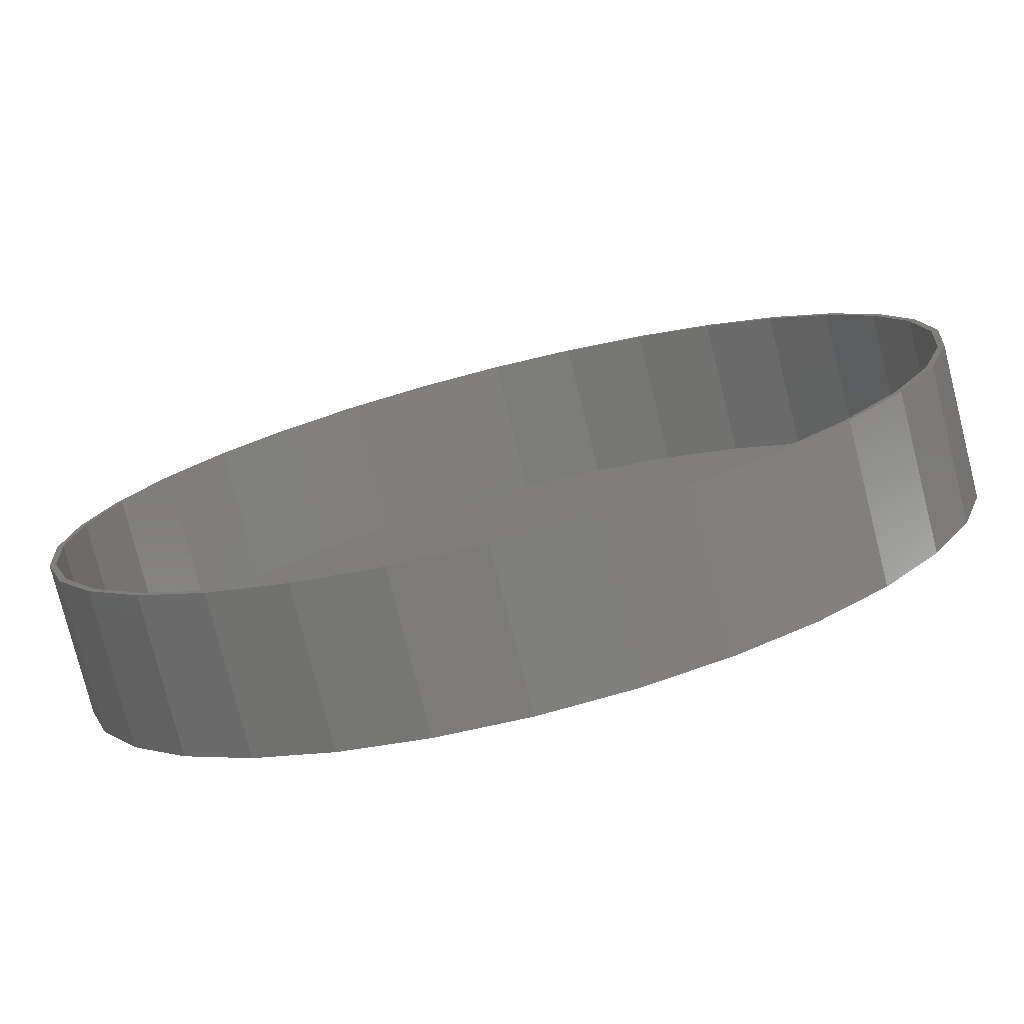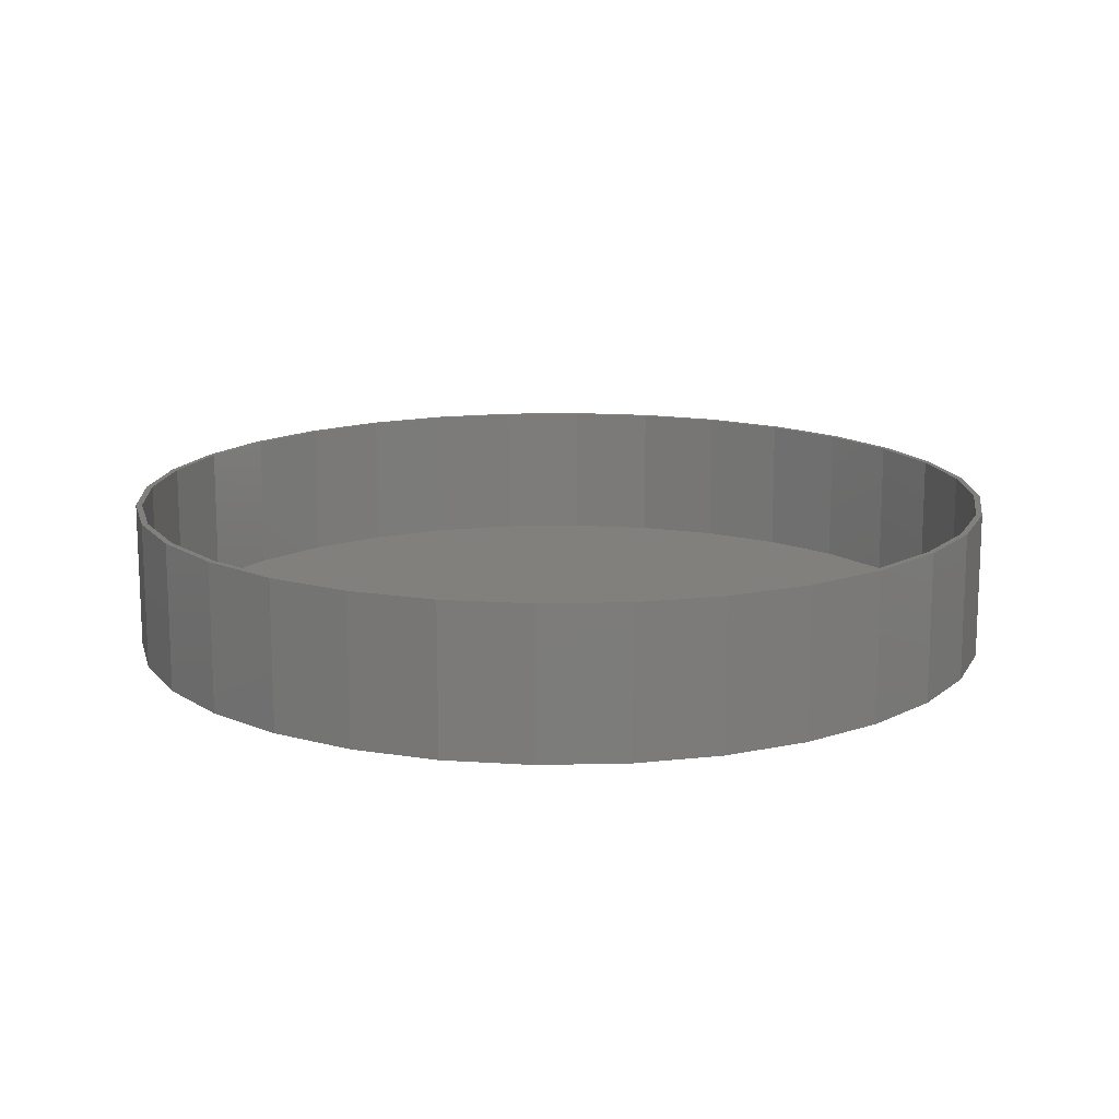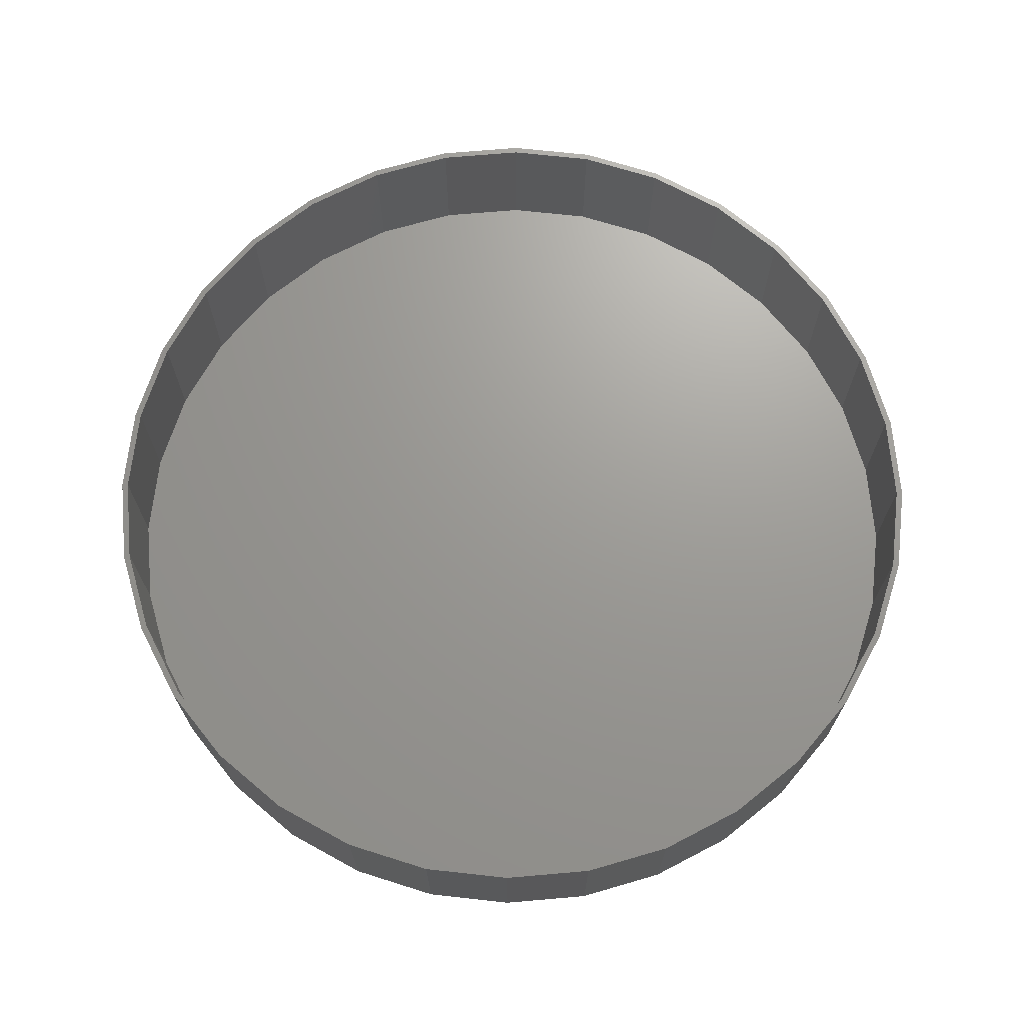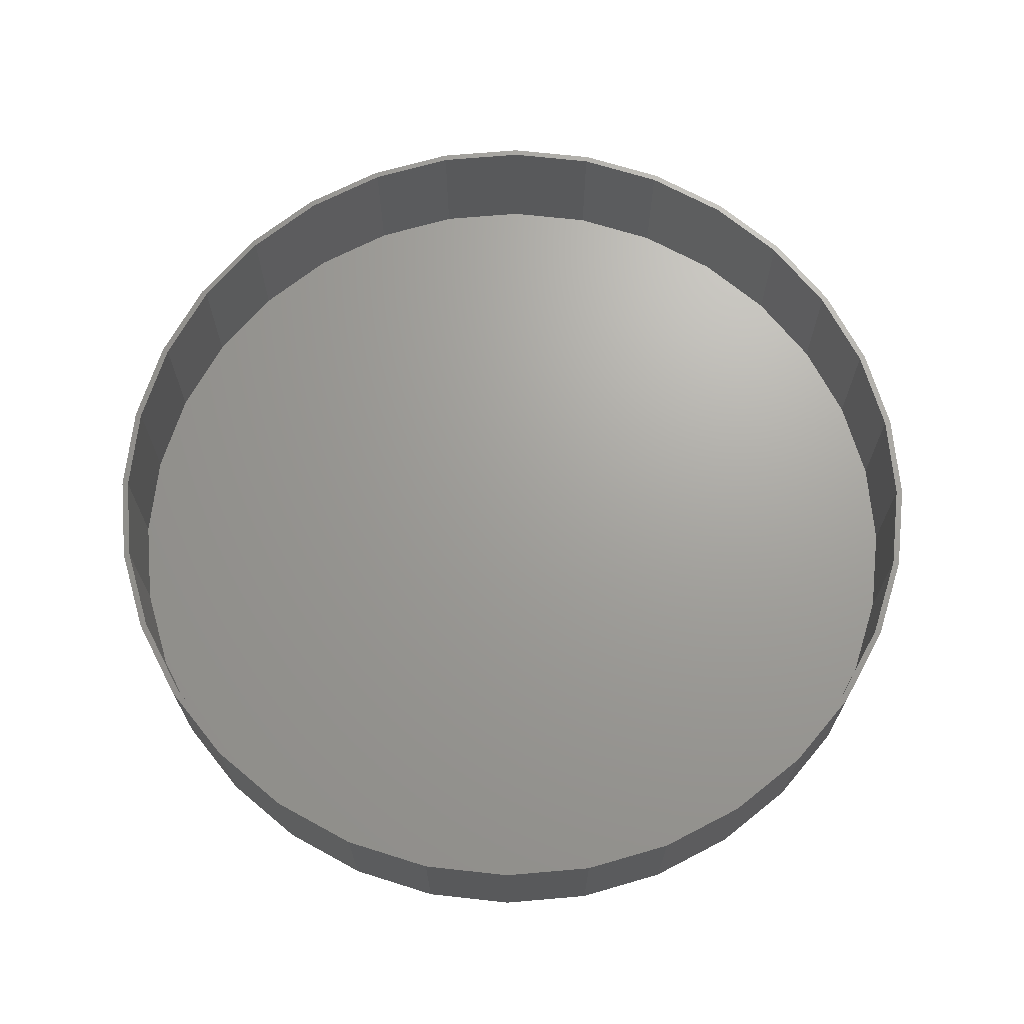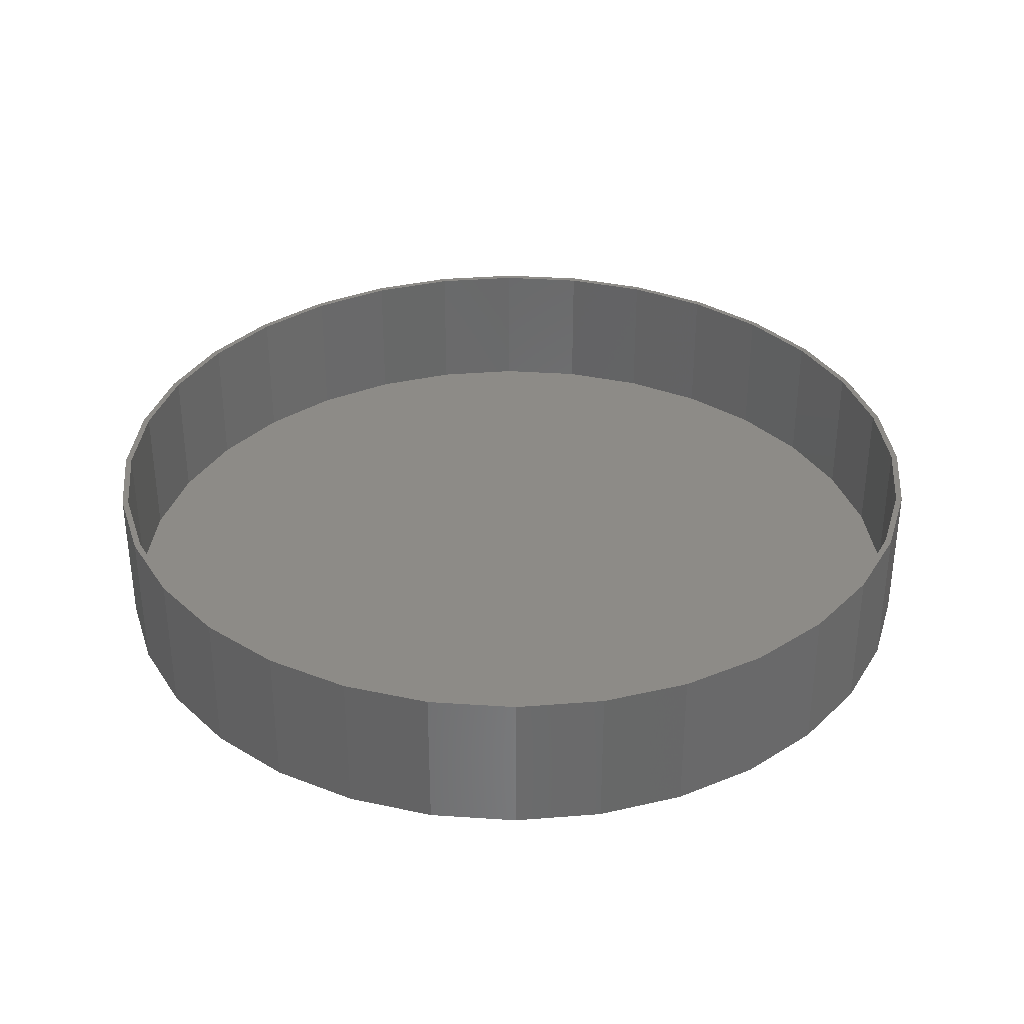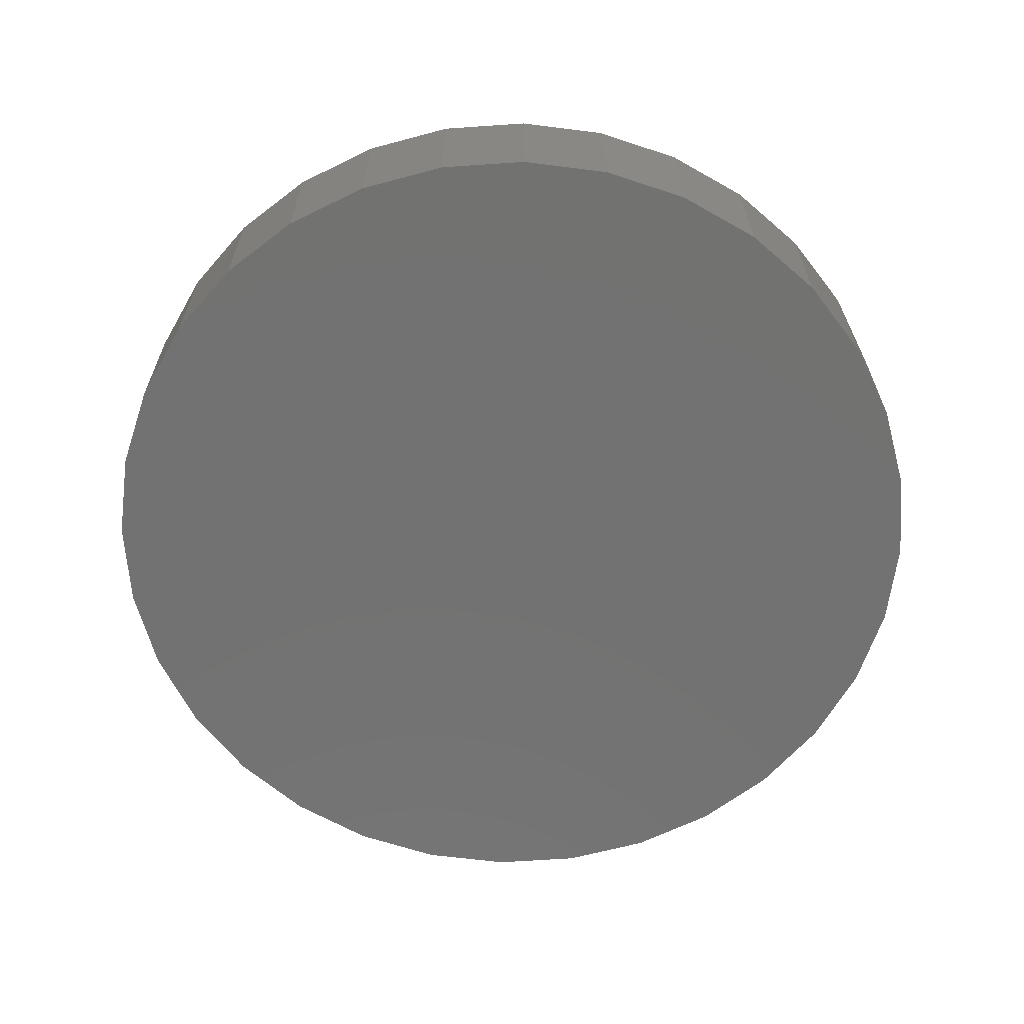
<metadata>
{"format":"stl","ext":"stl","renderer":"f3d","projection":"perspective","resolution":1024,"background":"white","views":[{"elev":-77.5,"azim":14.1,"up":"+Y"},{"elev":14.5,"azim":115.4,"up":"+Z"},{"elev":69.4,"azim":146.9,"up":"+Z"},{"elev":68.4,"azim":-145.6,"up":"+Z"},{"elev":34.6,"azim":-0.5,"up":"+Z"},{"elev":-64.1,"azim":88.3,"up":"+Z"}]}
</metadata>
<code>
# stl→obj: 128 verts, 252 faces
v -0.302 0.6943 0.1875
v -0.1934 0.6972 0.1875
v -0.1934 0.705 0.1875
v -0.3005 0.6867 0.1875
v -0.4064 0.6626 0.1875
v -0.4034 0.6554 0.1875
v -0.5026 0.6112 0.1875
v -0.4983 0.6047 0.1875
v -0.587 0.542 0.1875
v -0.5815 0.5365 0.1875
v -0.6562 0.4577 0.1875
v -0.6497 0.4533 0.1875
v -0.7076 0.3614 0.1875
v -0.7004 0.3584 0.1875
v -0.7393 0.257 0.1875
v -0.7316 0.2555 0.1875
v -0.7004 -0.06157 0.1875
v -0.7316 0.04138 0.1875
v -0.7393 0.03985 0.1875
v -0.7076 -0.06456 0.1875
v -0.6497 -0.1564 0.1875
v -0.6562 -0.1608 0.1875
v -0.5815 -0.2396 0.1875
v -0.587 -0.2451 0.1875
v -0.4983 -0.3078 0.1875
v -0.5026 -0.3143 0.1875
v -0.4034 -0.3586 0.1875
v -0.4064 -0.3658 0.1875
v -0.3005 -0.3898 0.1875
v -0.302 -0.3974 0.1875
v -0.1934 -0.4003 0.1875
v -0.1934 -0.4081 0.1875
v -0.08484 0.6943 0.1875
v -0.08636 0.6867 0.1875
v 0.01957 0.6626 0.1875
v 0.01658 0.6554 0.1875
v 0.1158 0.6112 0.1875
v 0.1115 0.6047 0.1875
v 0.2001 0.542 0.1875
v 0.1946 0.5365 0.1875
v 0.2694 0.4577 0.1875
v 0.2629 0.4533 0.1875
v 0.3208 0.3614 0.1875
v 0.3136 0.3584 0.1875
v 0.3525 0.257 0.1875
v 0.3448 0.2555 0.1875
v 0.3553 0.1484 0.1875
v 0.3525 0.03985 0.1875
v 0.3448 0.04138 0.1875
v 0.3136 -0.06157 0.1875
v 0.3208 -0.06456 0.1875
v 0.2629 -0.1564 0.1875
v 0.2694 -0.1608 0.1875
v 0.1946 -0.2396 0.1875
v 0.2001 -0.2451 0.1875
v 0.1115 -0.3078 0.1875
v 0.1158 -0.3143 0.1875
v 0.01658 -0.3586 0.1875
v 0.01957 -0.3658 0.1875
v -0.08636 -0.3898 0.1875
v -0.08484 -0.3974 0.1875
v 0.3632 0.1484 0.1875
v -0.75 0.1484 0.1875
v -0.7422 0.1484 0.1875
v -0.1934 -0.4003 0.007812
v -0.08636 -0.3898 0.007812
v 0.01658 -0.3586 0.007812
v 0.1115 -0.3078 0.007812
v 0.1946 -0.2396 0.007812
v 0.2629 -0.1564 0.007812
v 0.3136 -0.06157 0.007812
v 0.3448 0.04138 0.007812
v 0.3553 0.1484 0.007812
v -0.3005 -0.3898 0.007812
v -0.4034 -0.3586 0.007812
v -0.4983 -0.3078 0.007812
v -0.5815 -0.2396 0.007812
v -0.6497 -0.1564 0.007812
v -0.7004 -0.06157 0.007812
v -0.7316 0.04138 0.007812
v -0.7422 0.1484 0.007812
v -0.1934 0.6972 0.007812
v -0.3005 0.6867 0.007812
v -0.4034 0.6554 0.007812
v -0.4983 0.6047 0.007812
v -0.5815 0.5365 0.007812
v -0.6497 0.4533 0.007812
v -0.7004 0.3584 0.007812
v -0.7316 0.2555 0.007812
v -0.08636 0.6867 0.007812
v 0.01658 0.6554 0.007812
v 0.1115 0.6047 0.007812
v 0.1946 0.5365 0.007812
v 0.2629 0.4533 0.007812
v 0.3136 0.3584 0.007812
v 0.3448 0.2555 0.007812
v -0.1934 0.705 0
v -0.08484 0.6943 0
v -0.302 0.6943 0
v -0.1934 -0.4081 0
v -0.302 -0.3974 0
v -0.08484 -0.3974 0
v -0.4064 -0.3658 0
v 0.01957 -0.3658 0
v -0.5026 -0.3143 0
v 0.1158 -0.3143 0
v -0.587 -0.2451 0
v 0.2001 -0.2451 0
v -0.6562 -0.1608 0
v 0.2694 -0.1608 0
v -0.7076 -0.06456 0
v 0.3208 -0.06456 0
v -0.7393 0.03985 0
v 0.3525 0.03985 0
v -0.75 0.1484 0
v 0.3632 0.1484 0
v -0.7393 0.257 0
v 0.3525 0.257 0
v -0.7076 0.3614 0
v 0.3208 0.3614 0
v -0.6562 0.4577 0
v 0.2694 0.4577 0
v -0.587 0.542 0
v 0.2001 0.542 0
v -0.5026 0.6112 0
v 0.1158 0.6112 0
v -0.4064 0.6626 0
v 0.01957 0.6626 0
f 1 2 3
f 4 2 1
f 1 5 4
f 4 5 6
f 6 5 7
f 6 7 8
f 8 7 9
f 8 9 10
f 10 9 11
f 10 11 12
f 12 11 13
f 12 13 14
f 14 13 15
f 14 15 16
f 17 18 19
f 19 20 17
f 21 17 20
f 20 22 21
f 23 21 22
f 22 24 23
f 25 23 24
f 24 26 25
f 27 25 26
f 26 28 27
f 29 27 28
f 28 30 29
f 29 30 31
f 31 30 32
f 2 33 3
f 33 2 34
f 33 34 35
f 34 36 35
f 37 35 36
f 36 38 37
f 39 37 38
f 38 40 39
f 41 39 40
f 40 42 41
f 43 41 42
f 42 44 43
f 45 43 44
f 44 46 45
f 47 45 46
f 48 49 50
f 48 50 51
f 51 50 52
f 51 52 53
f 53 52 54
f 53 54 55
f 55 54 56
f 55 56 57
f 57 56 58
f 57 58 59
f 59 58 60
f 59 60 61
f 60 31 61
f 61 31 32
f 62 45 47
f 62 47 49
f 62 49 48
f 63 19 18
f 63 18 64
f 63 64 16
f 63 16 15
f 65 60 66
f 66 60 58
f 66 58 67
f 67 58 56
f 67 56 68
f 68 56 54
f 68 54 69
f 69 54 52
f 69 52 70
f 70 52 50
f 70 50 71
f 71 50 49
f 71 49 72
f 72 49 47
f 72 47 73
f 60 65 31
f 31 65 74
f 31 74 29
f 29 74 75
f 29 75 27
f 27 75 76
f 27 76 25
f 25 76 77
f 25 77 23
f 23 77 78
f 23 78 21
f 21 78 79
f 21 79 17
f 17 79 80
f 17 80 18
f 18 80 81
f 18 81 64
f 82 4 83
f 83 4 6
f 83 6 84
f 84 6 8
f 84 8 85
f 85 8 10
f 85 10 86
f 86 10 12
f 86 12 87
f 87 12 14
f 87 14 88
f 88 14 16
f 88 16 89
f 89 16 64
f 89 64 81
f 4 82 2
f 2 82 90
f 2 90 34
f 34 90 91
f 34 91 36
f 36 91 92
f 36 92 38
f 38 92 93
f 38 93 40
f 40 93 94
f 40 94 42
f 42 94 95
f 42 95 44
f 44 95 96
f 44 96 46
f 46 96 73
f 46 73 47
f 83 90 82
f 90 83 91
f 91 83 84
f 91 84 92
f 92 84 85
f 92 85 93
f 93 85 86
f 93 86 94
f 94 86 87
f 94 87 95
f 95 87 88
f 95 88 96
f 96 88 89
f 96 89 73
f 73 89 81
f 73 81 72
f 72 81 80
f 72 80 71
f 71 80 79
f 71 79 70
f 70 79 78
f 70 78 69
f 69 78 77
f 69 77 68
f 68 77 76
f 68 76 67
f 67 76 75
f 67 75 66
f 66 75 74
f 66 74 65
f 97 98 99
f 100 101 102
f 102 101 103
f 102 103 104
f 104 103 105
f 104 105 106
f 106 105 107
f 106 107 108
f 108 107 109
f 108 109 110
f 110 109 111
f 110 111 112
f 112 111 113
f 112 113 114
f 114 113 115
f 114 115 116
f 116 115 117
f 116 117 118
f 118 117 119
f 118 119 120
f 120 119 121
f 120 121 122
f 122 121 123
f 122 123 124
f 124 123 125
f 124 125 126
f 126 125 127
f 126 127 128
f 128 127 99
f 128 99 98
f 116 62 114
f 114 62 48
f 114 48 112
f 112 48 51
f 112 51 110
f 110 51 53
f 110 53 108
f 108 53 55
f 108 55 106
f 106 55 57
f 106 57 104
f 104 57 59
f 104 59 102
f 102 59 61
f 102 61 100
f 100 61 32
f 100 32 101
f 101 32 30
f 101 30 103
f 103 30 28
f 103 28 105
f 105 28 26
f 105 26 107
f 107 26 24
f 107 24 109
f 109 24 22
f 109 22 111
f 111 22 20
f 111 20 113
f 113 20 19
f 113 19 115
f 115 19 63
f 115 63 117
f 117 63 15
f 117 15 119
f 119 15 13
f 119 13 121
f 121 13 11
f 121 11 123
f 123 11 9
f 123 9 125
f 125 9 7
f 125 7 127
f 127 7 5
f 127 5 99
f 99 5 1
f 99 1 97
f 97 1 3
f 97 3 98
f 98 3 33
f 98 33 128
f 128 33 35
f 128 35 126
f 126 35 37
f 126 37 124
f 124 37 39
f 124 39 122
f 122 39 41
f 122 41 120
f 120 41 43
f 120 43 118
f 118 43 45
f 118 45 116
f 116 45 62

</code>
